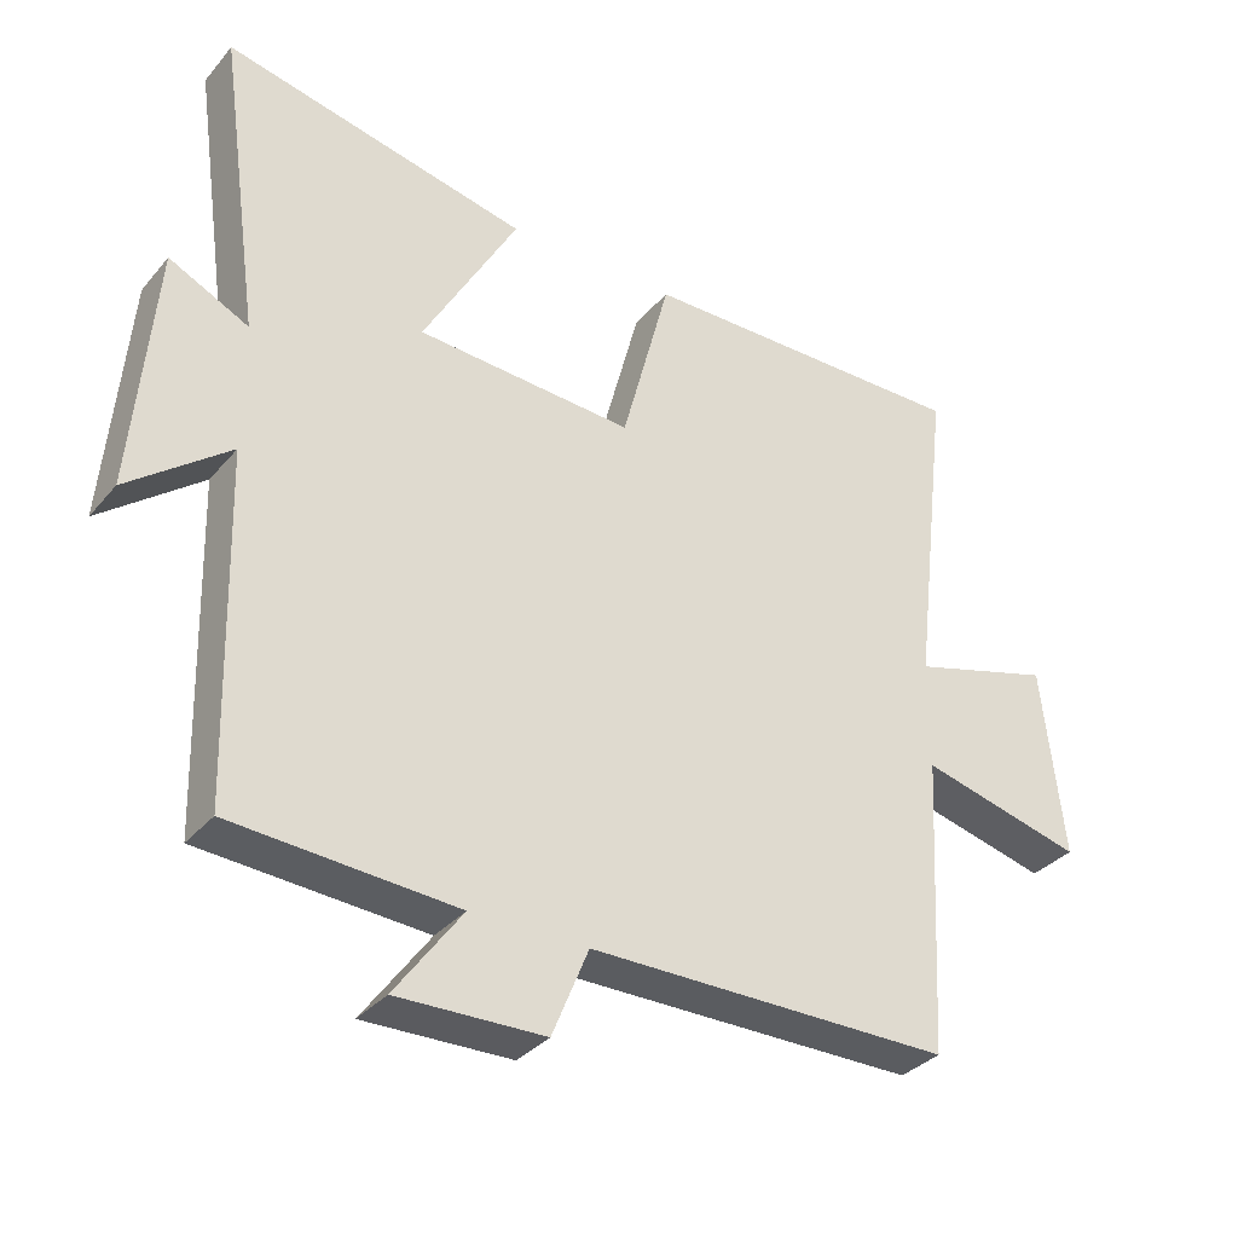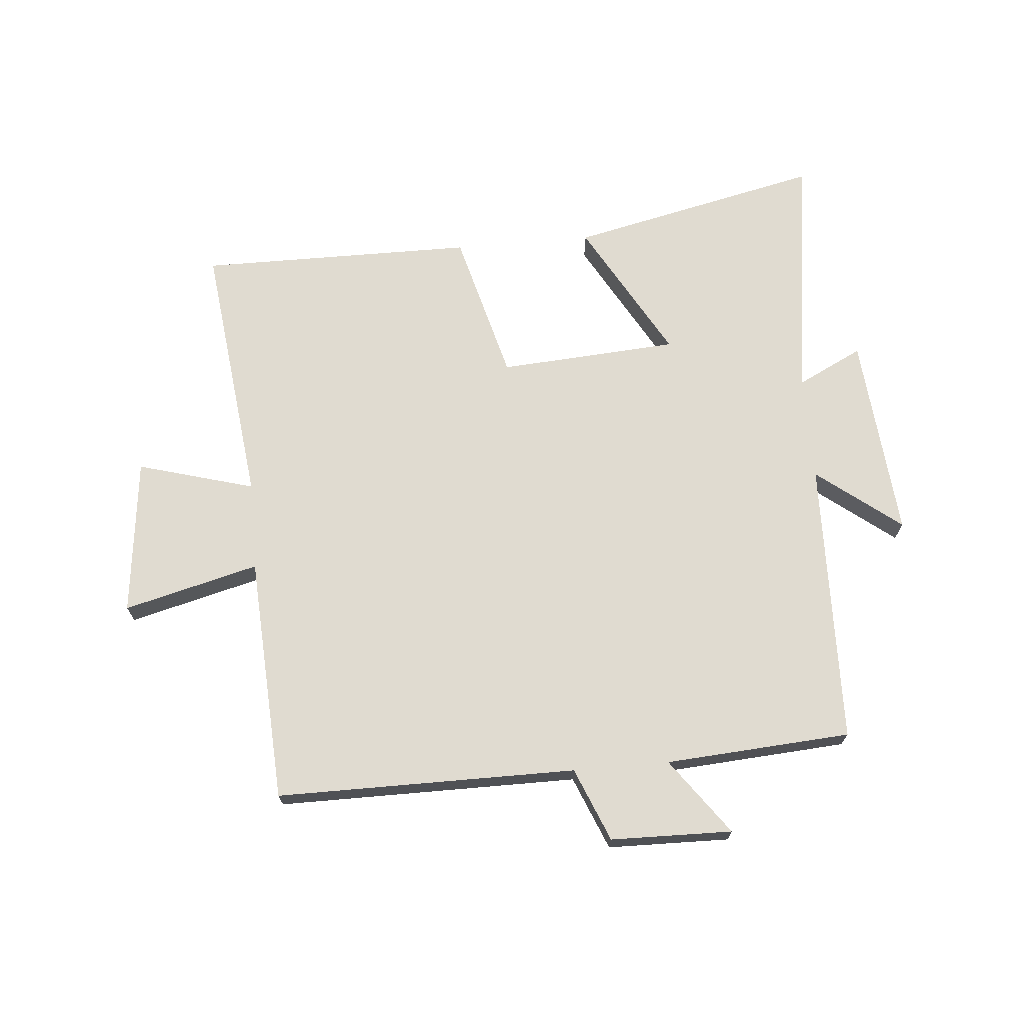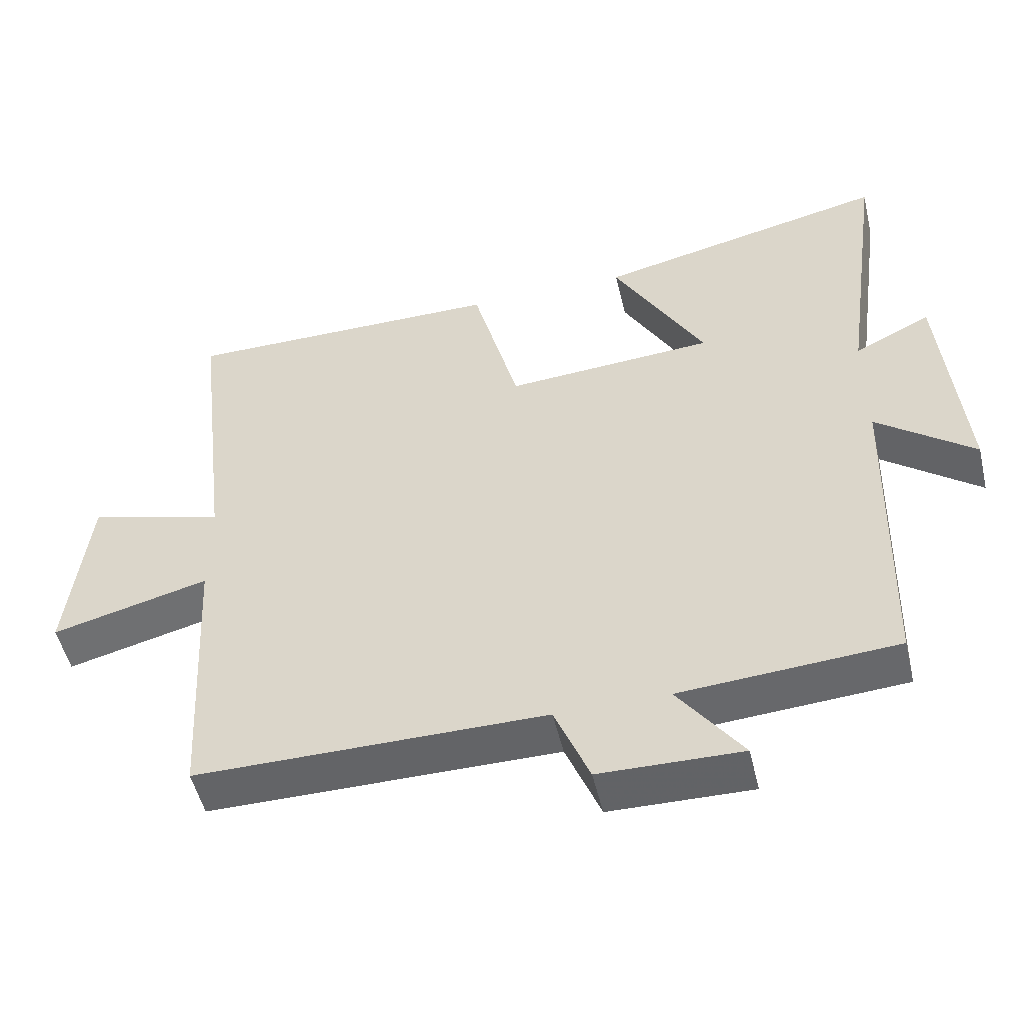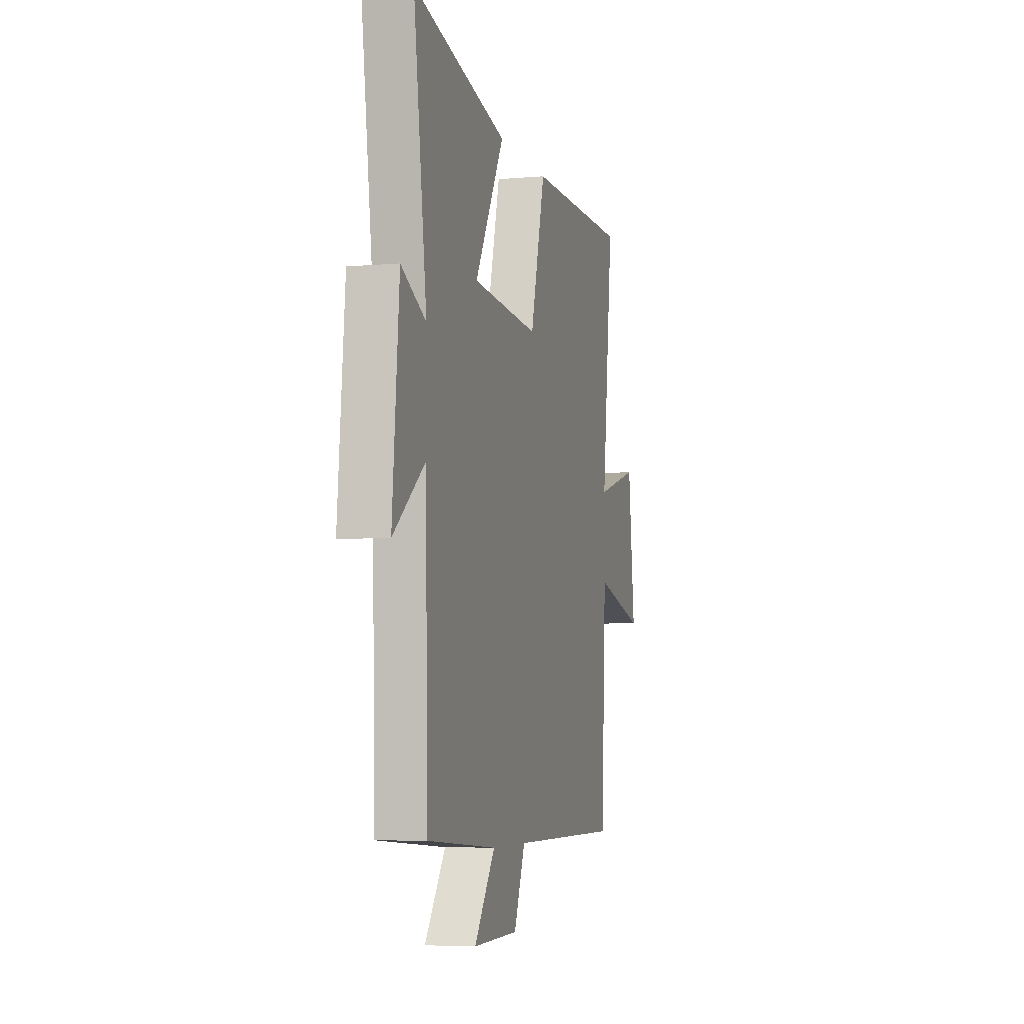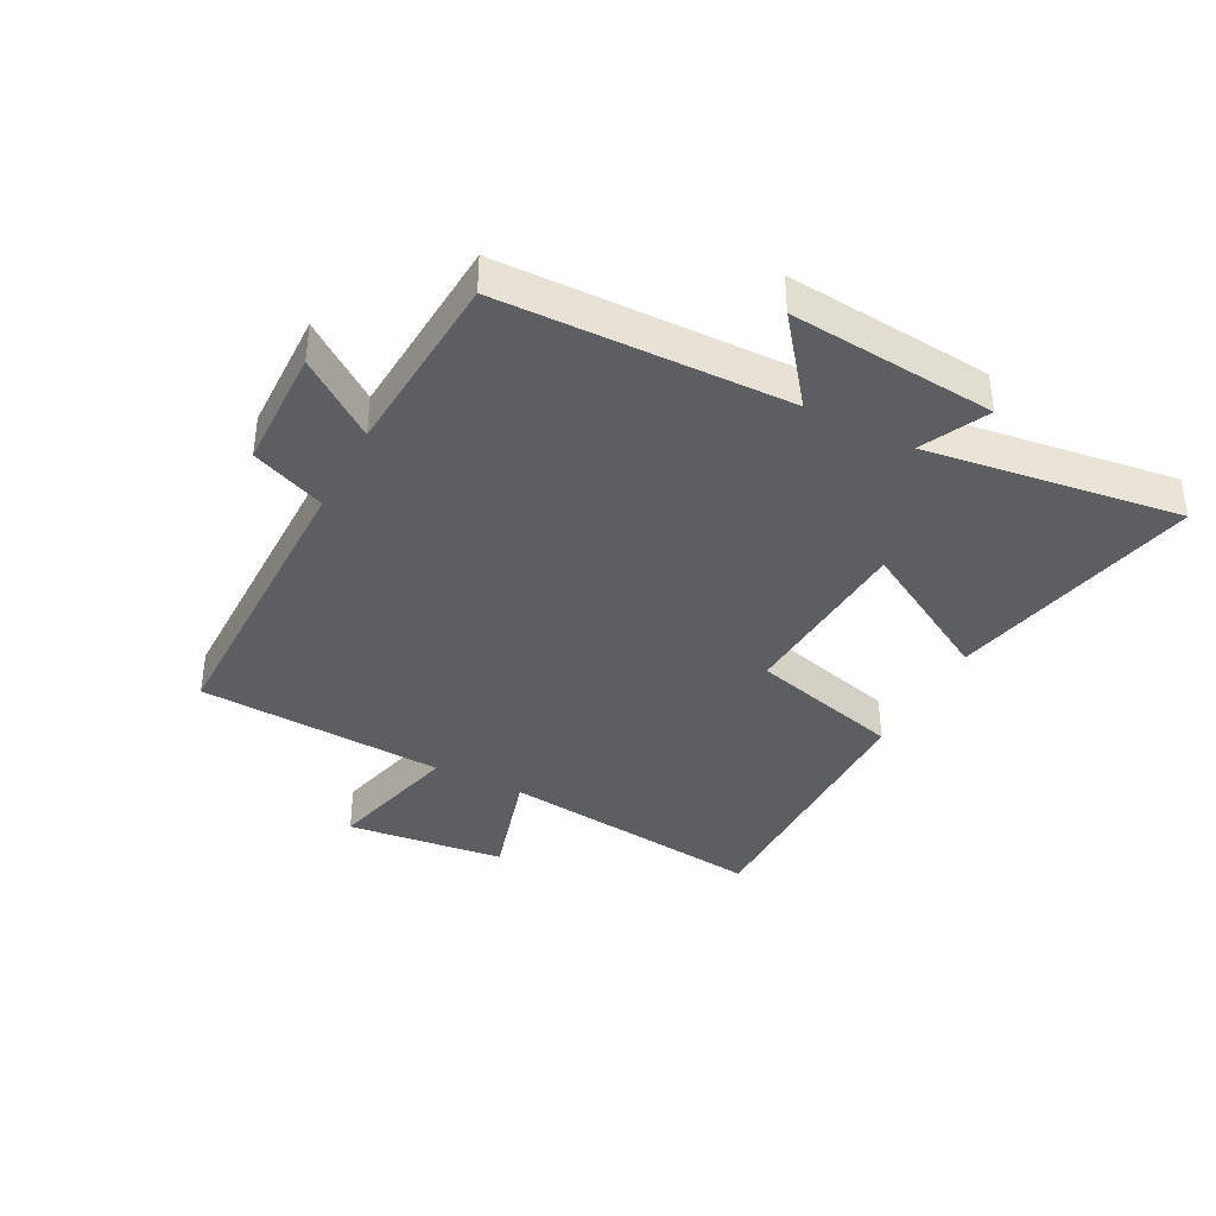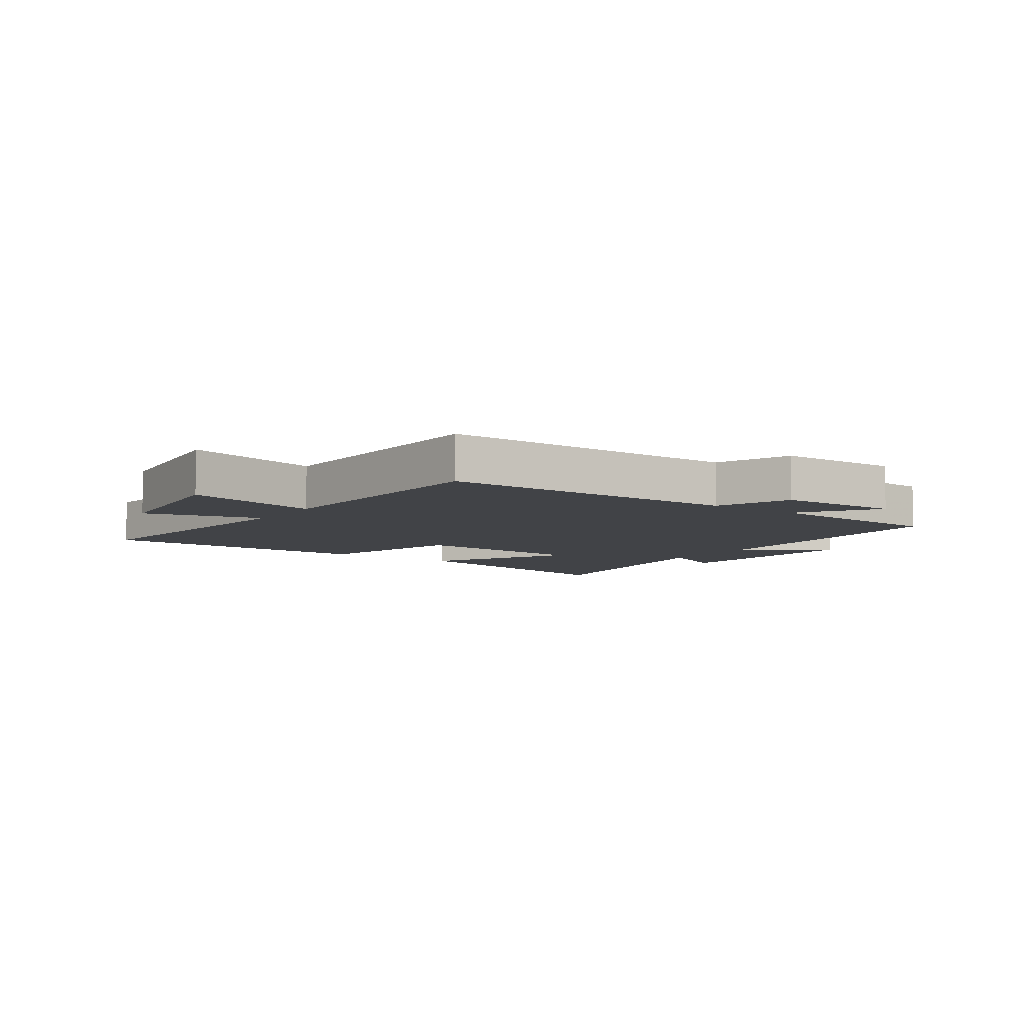
<metadata>
{"format":"obj","ext":"obj","renderer":"f3d","projection":"perspective","resolution":1024,"background":"white","views":[{"elev":-33.7,"azim":-33.7,"up":"+Z"},{"elev":69.9,"azim":175.0,"up":"+Y"},{"elev":-51.2,"azim":-166.8,"up":"+Z"},{"elev":-5.6,"azim":-74.8,"up":"+Z"},{"elev":-38.5,"azim":-117.5,"up":"+Y"},{"elev":-7.1,"azim":145.3,"up":"+Y"}]}
</metadata>
<code>
v 0.478 0.07 -0.5
v -0.02 0.07 -0.5
v -0.07 0.07 -0.622
v -0.272 0.07 -0.626
v -0.18 0.07 -0.5
v -0.488 0.07 -0.479
v -0.5 0.07 -0.005
v -0.639 0.07 -0.113
v -0.609 0.07 0.227
v -0.5 0.07 0.173
v -0.558 0.07 0.593
v -0.14 0.07 0.5
v -0.27 0.07 0.27
v 0.028 0.07 0.25
v 0.094 0.07 0.5
v 0.552 0.07 0.502
v 0.5 0.07 0.059
v 0.694 0.07 0.114
v 0.724 0.07 -0.148
v 0.5 0.07 -0.091
v 0.478 0 -0.5
v -0.02 0 -0.5
v -0.07 0 -0.622
v -0.272 0 -0.626
v -0.18 0 -0.5
v -0.488 0 -0.479
v -0.5 0 -0.005
v -0.639 0 -0.113
v -0.609 0 0.227
v -0.5 0 0.173
v -0.558 0 0.593
v -0.14 0 0.5
v -0.27 0 0.27
v 0.028 0 0.25
v 0.094 0 0.5
v 0.552 0 0.502
v 0.5 0 0.059
v 0.694 0 0.114
v 0.724 0 -0.148
v 0.5 0 -0.091
f 17 18 19 20
f 17 20 1 2
f 14 15 16 17
f 13 14 17 2
f 10 11 12 13
f 10 13 2 3
f 7 8 9 10
f 5 6 7 10
f 5 10 3
f 3 4 5
f 40 39 38 37
f 22 21 40 37
f 37 36 35 34
f 22 37 34 33
f 33 32 31 30
f 23 22 33 30
f 30 29 28 27
f 30 27 26 25
f 23 30 25
f 25 24 23
f 1 21 22 2
f 2 22 23 3
f 3 23 24 4
f 4 24 25 5
f 5 25 26 6
f 6 26 27 7
f 7 27 28 8
f 8 28 29 9
f 9 29 30 10
f 10 30 31 11
f 11 31 32 12
f 12 32 33 13
f 13 33 34 14
f 14 34 35 15
f 15 35 36 16
f 16 36 37 17
f 17 37 38 18
f 18 38 39 19
f 19 39 40 20
f 20 40 21 1

</code>
